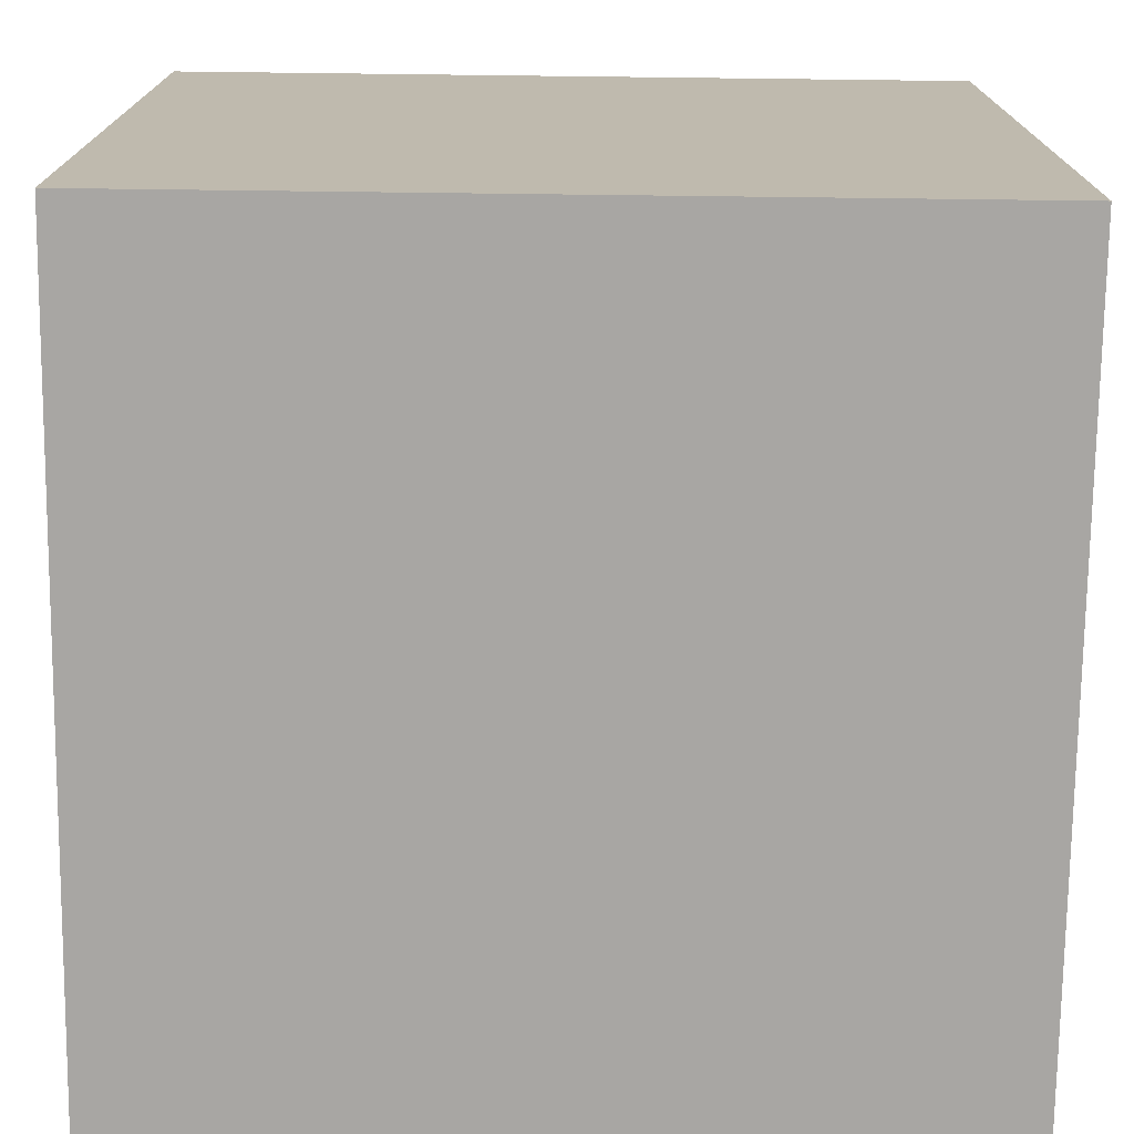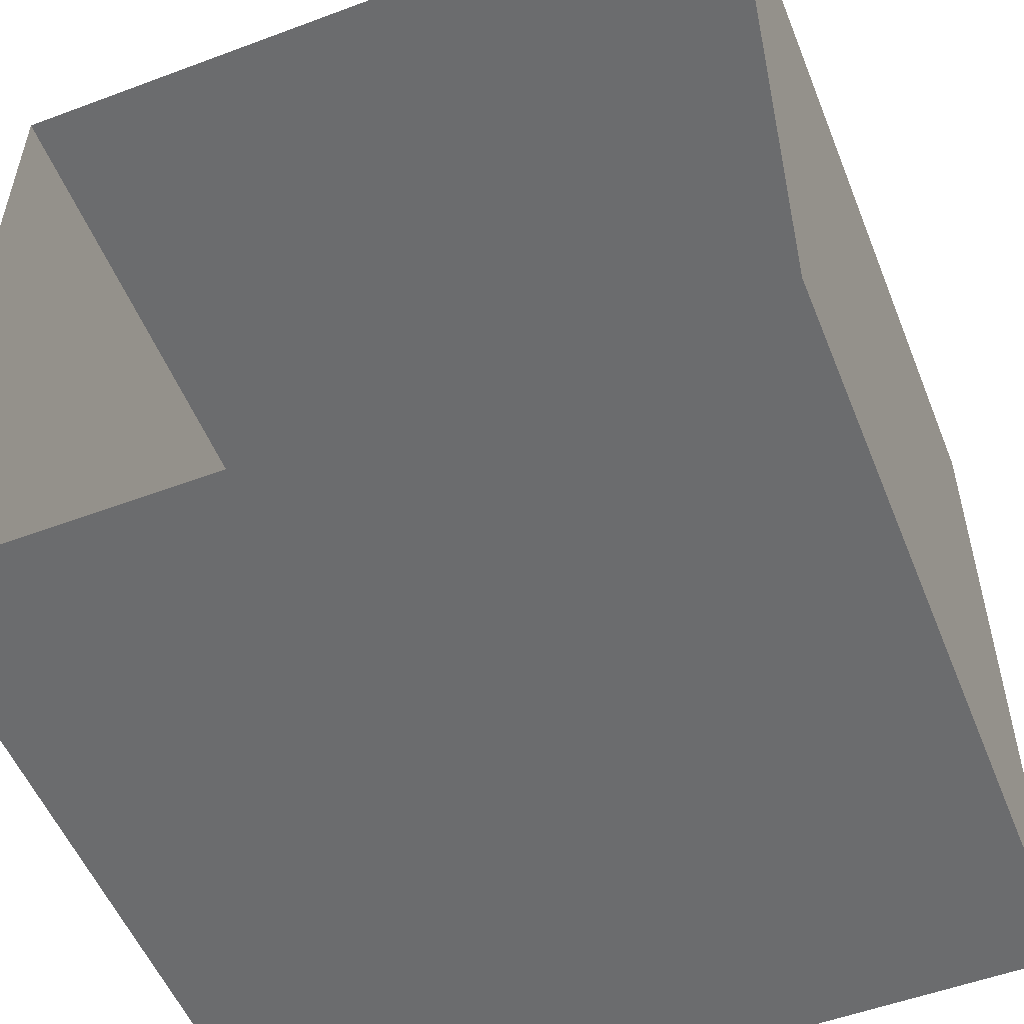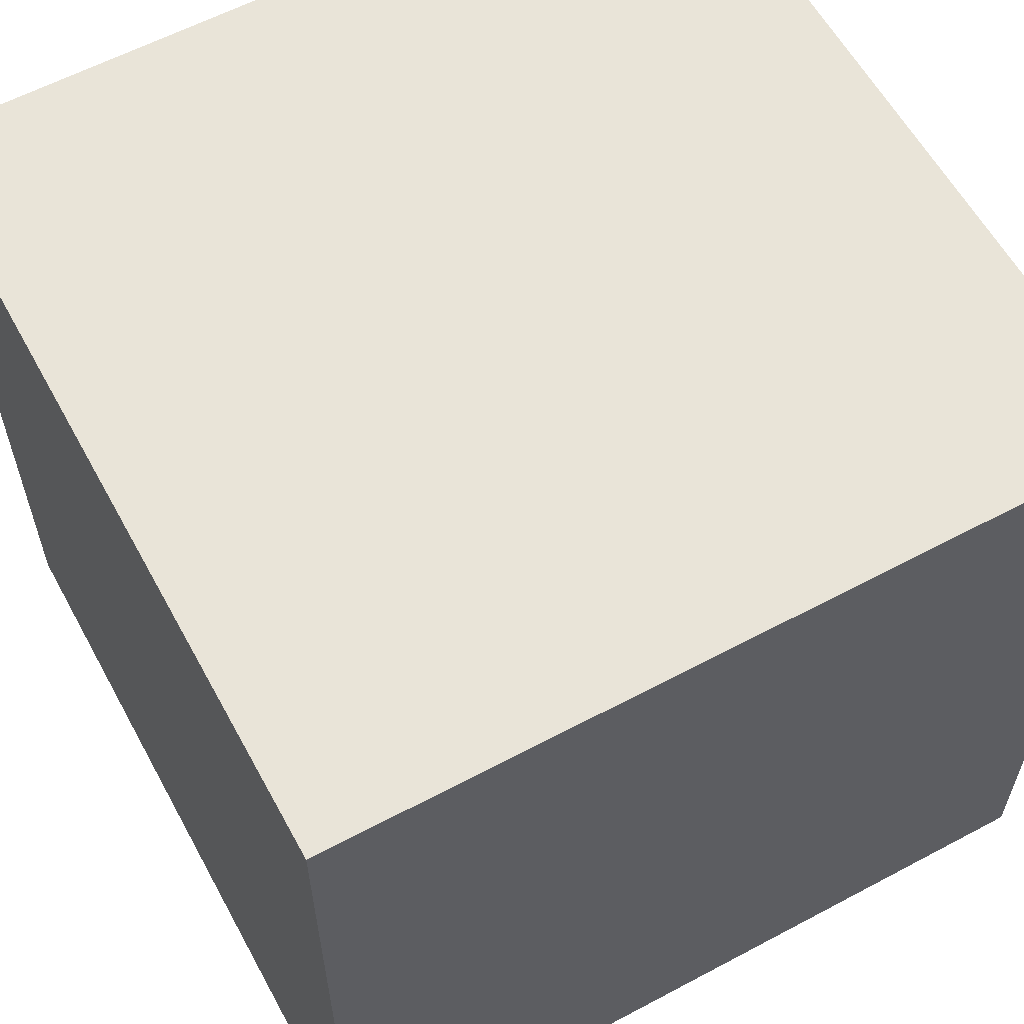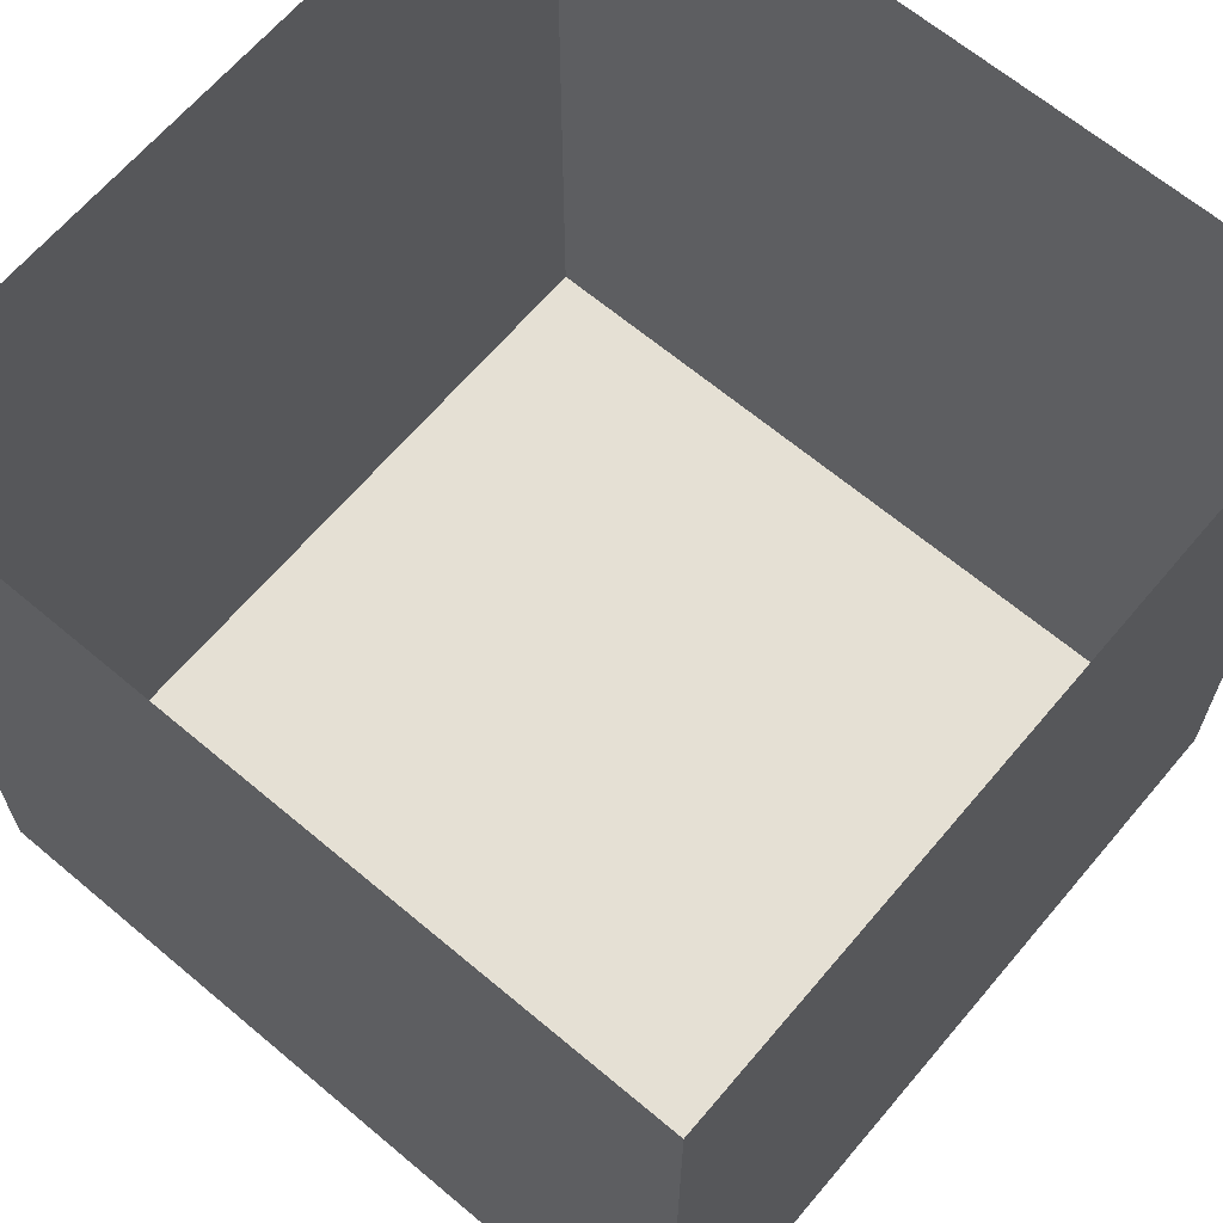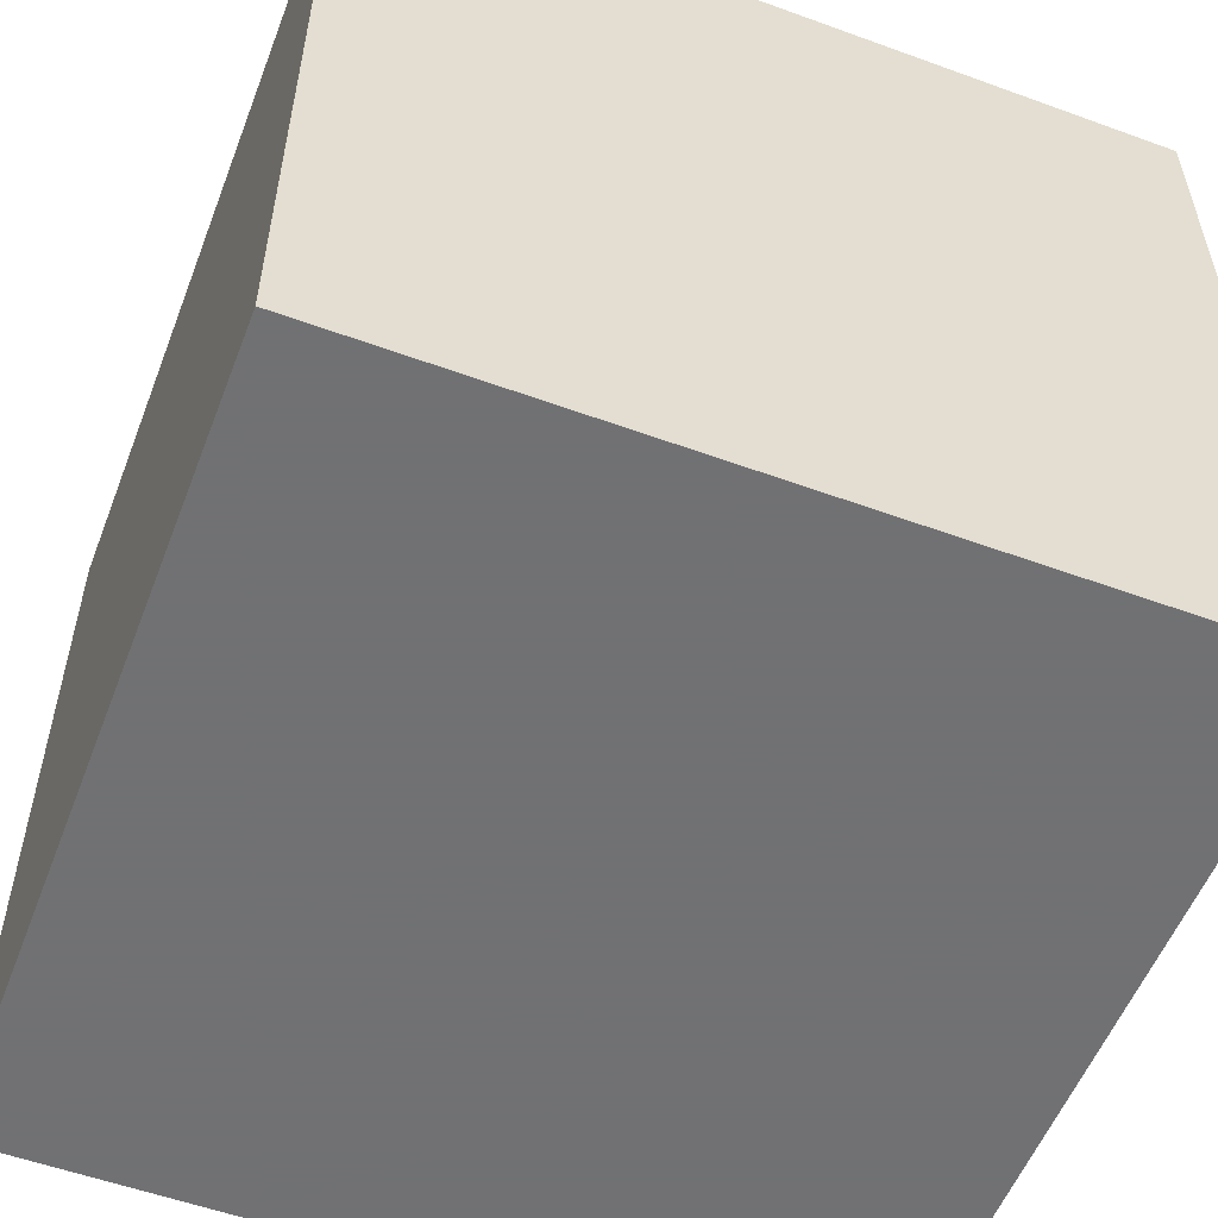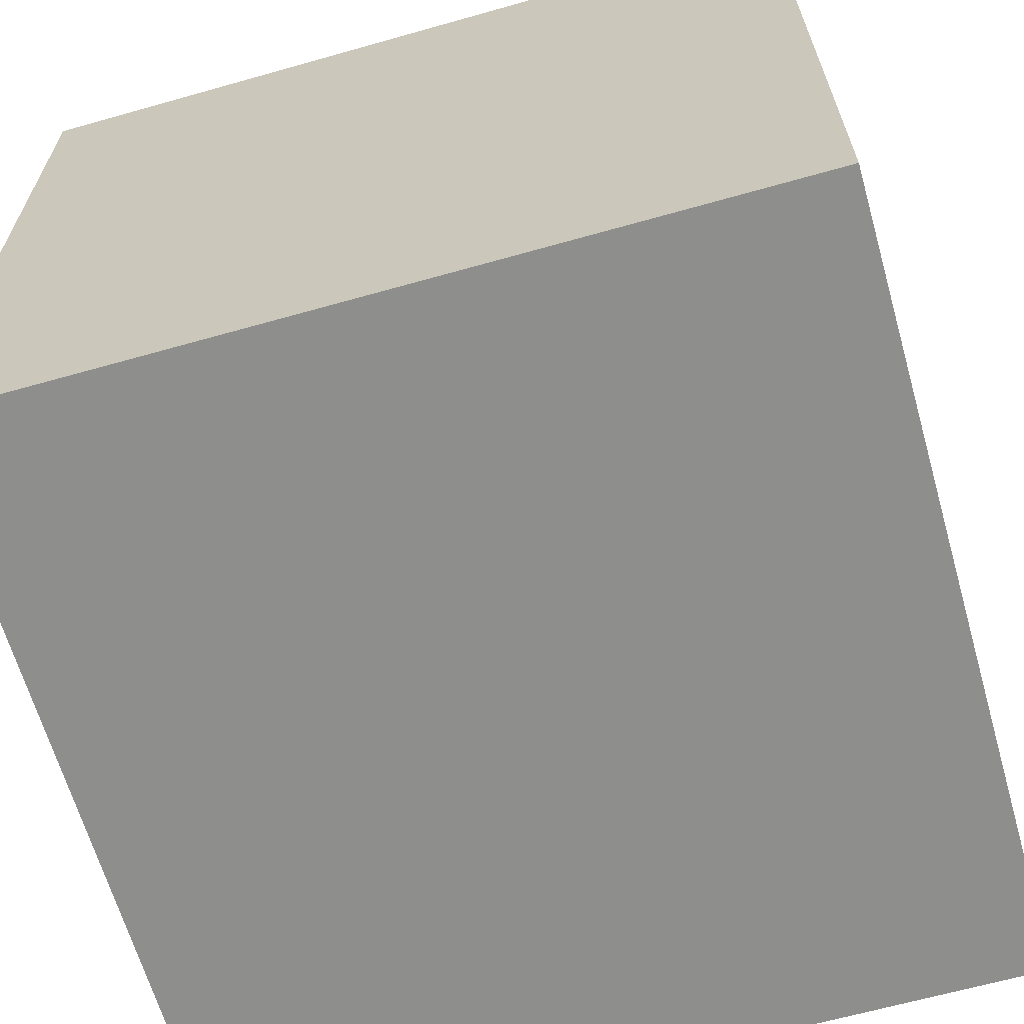
<metadata>
{"format":"obj","ext":"obj","renderer":"f3d","projection":"perspective","resolution":1024,"background":"white","views":[{"elev":-74.3,"azim":179.3,"up":"+Z"},{"elev":-53.6,"azim":21.7,"up":"+Y"},{"elev":60.0,"azim":-118.6,"up":"+Y"},{"elev":65.4,"azim":40.2,"up":"+Z"},{"elev":-55.3,"azim":-21.0,"up":"+Z"},{"elev":-64.8,"azim":105.9,"up":"+Z"}]}
</metadata>
<code>
g Box01
v -5276 5276 -5074
v 5276 5276 -5074
v 5276 5276 5477
v -5276 5276 5477
v -5276 -5276 -5074
v -5276 -5276 5477
v 5276 -5276 5477
v 5276 -5276 -5074
v -5276 5276 -5074
v -5276 -5276 -5074
v 5276 -5276 -5074
v 5276 5276 -5074
v 5276 5276 -5074
v 5276 -5276 -5074
v 5276 -5276 5477
v 5276 5276 5477
v -5276 5276 5477
v -5276 -5276 5477
v -5276 -5276 -5074
v -5276 5276 -5074
f 1 2 3
f 3 4 1
f 5 6 7
f 7 8 5
f 9 10 11
f 11 12 9
f 13 14 15
f 15 16 13
f 17 18 19
f 19 20 17

</code>
